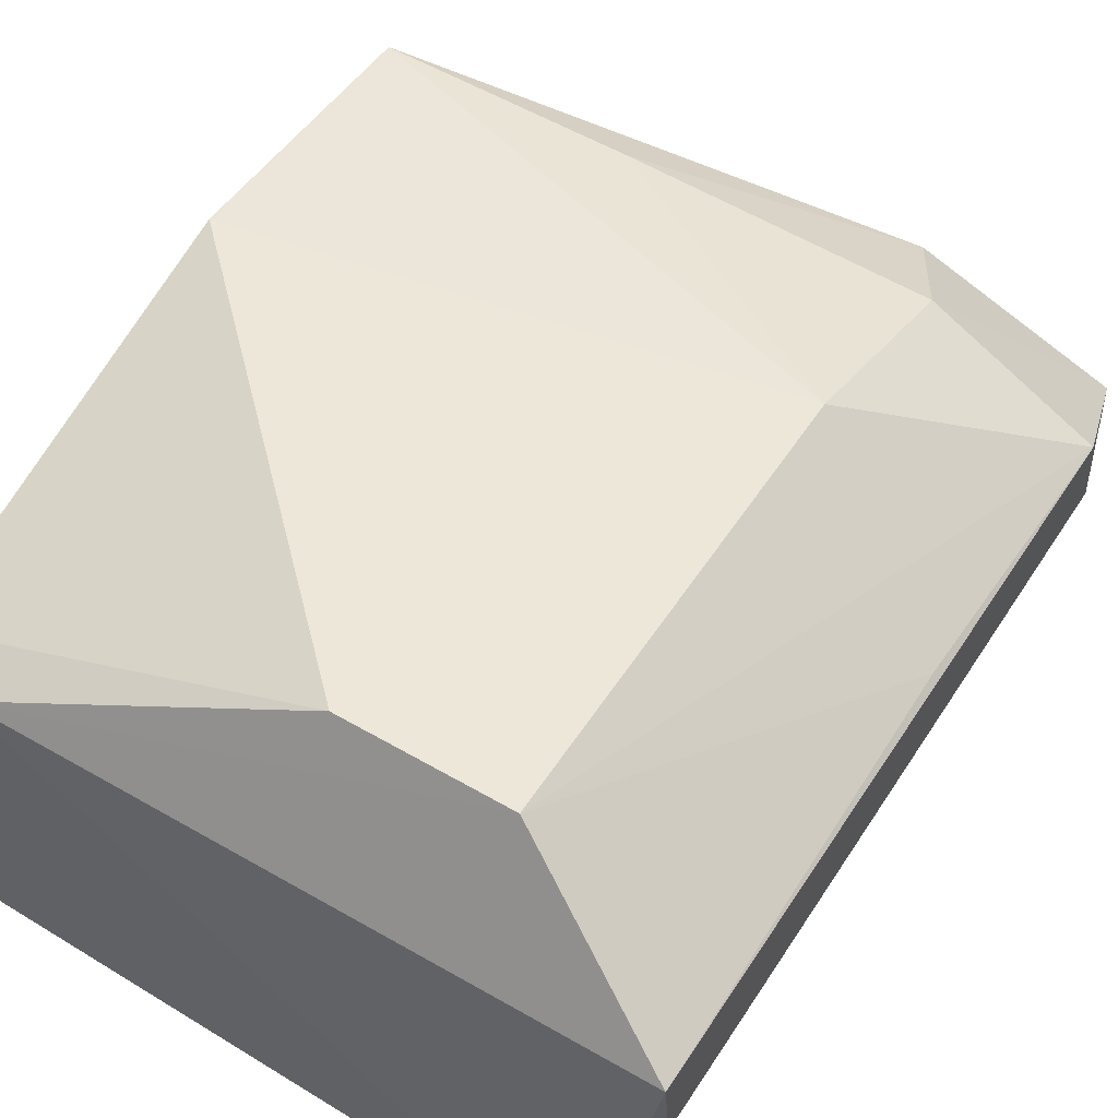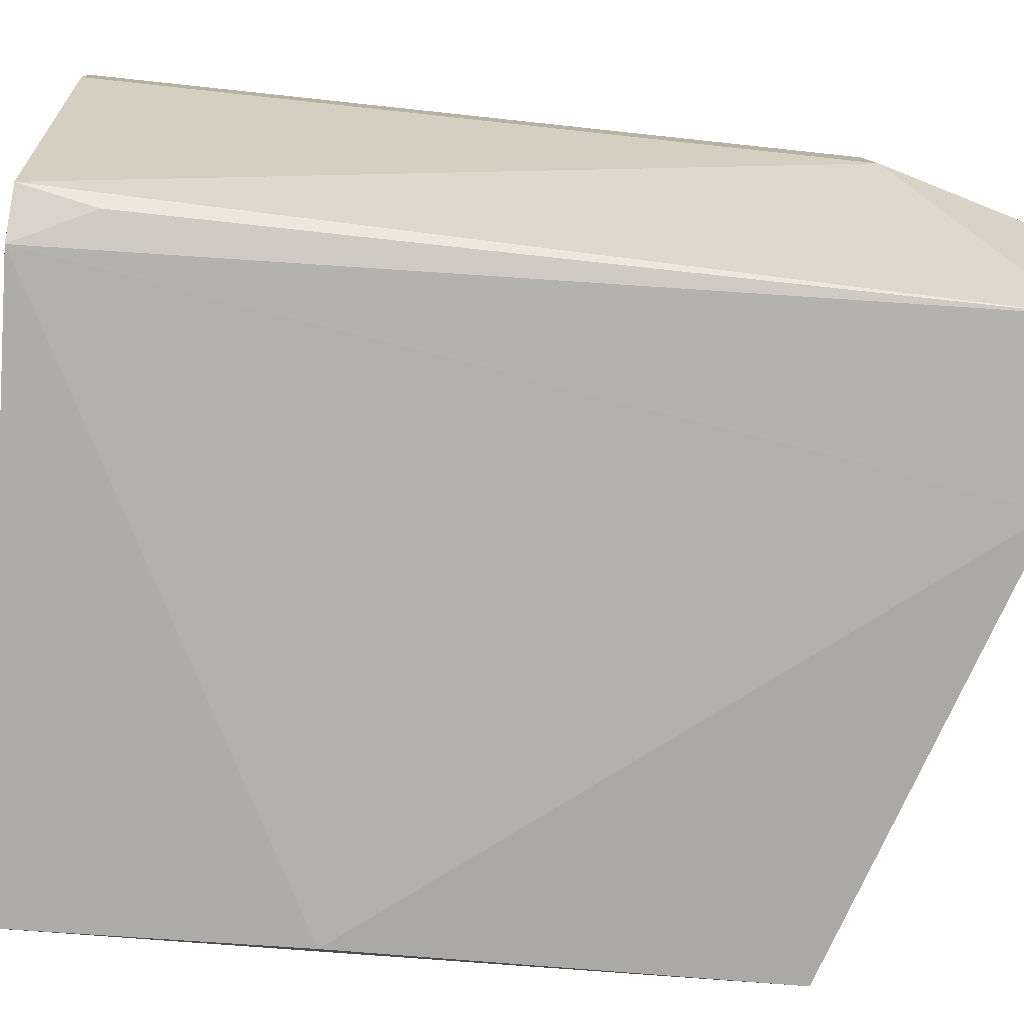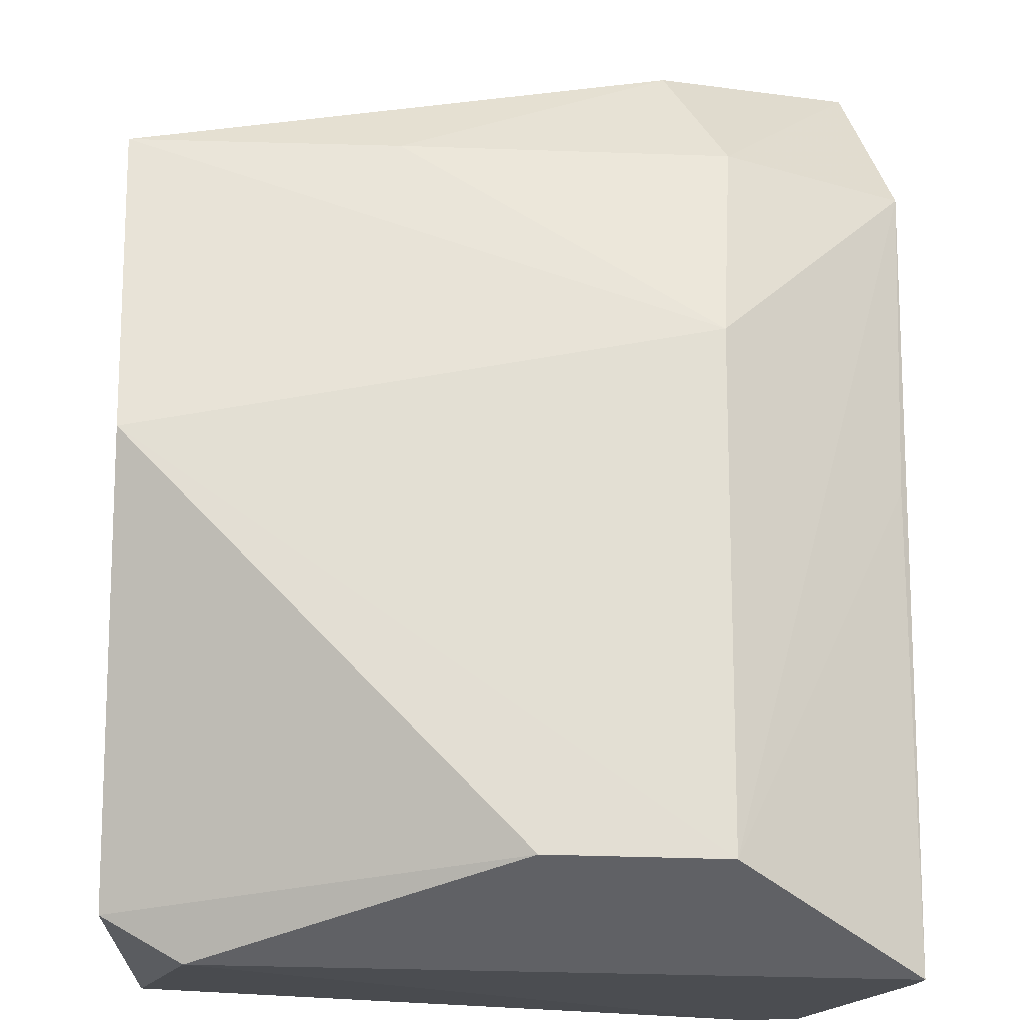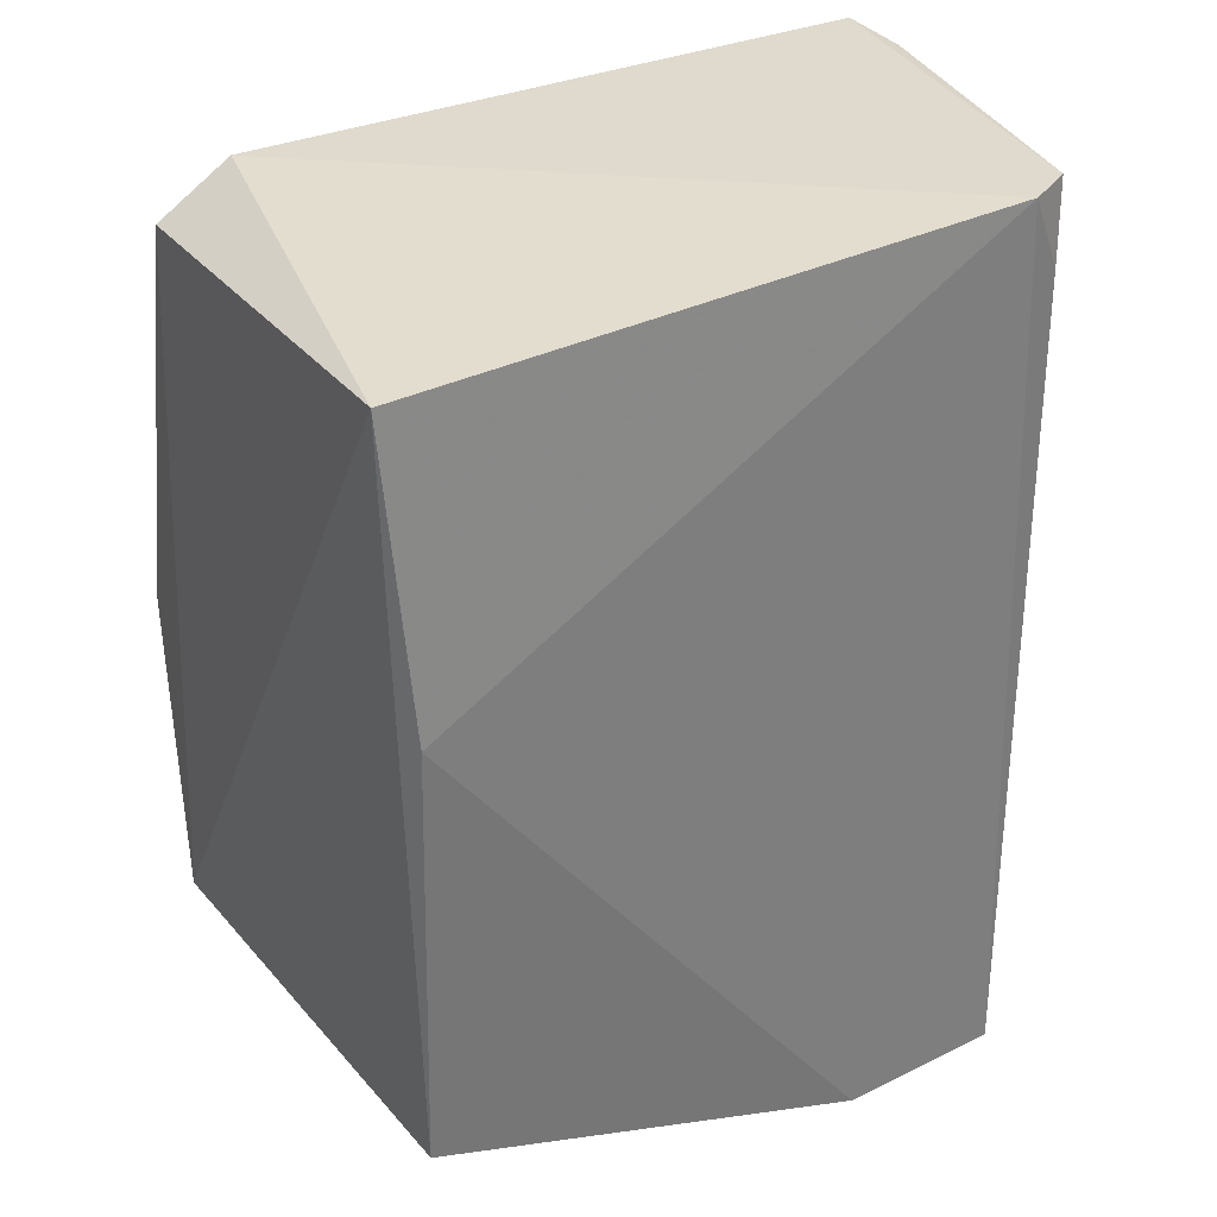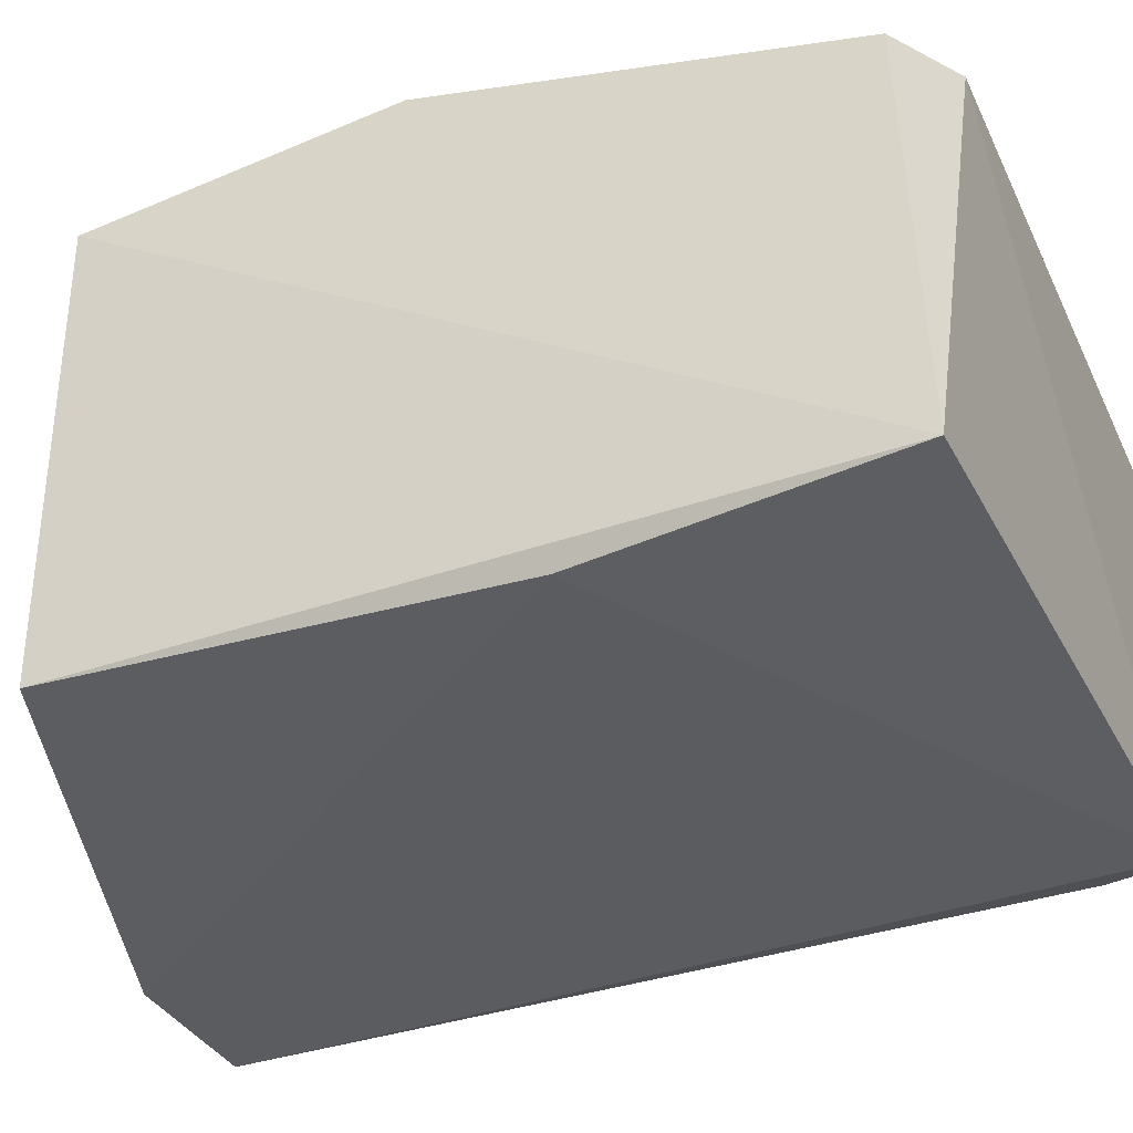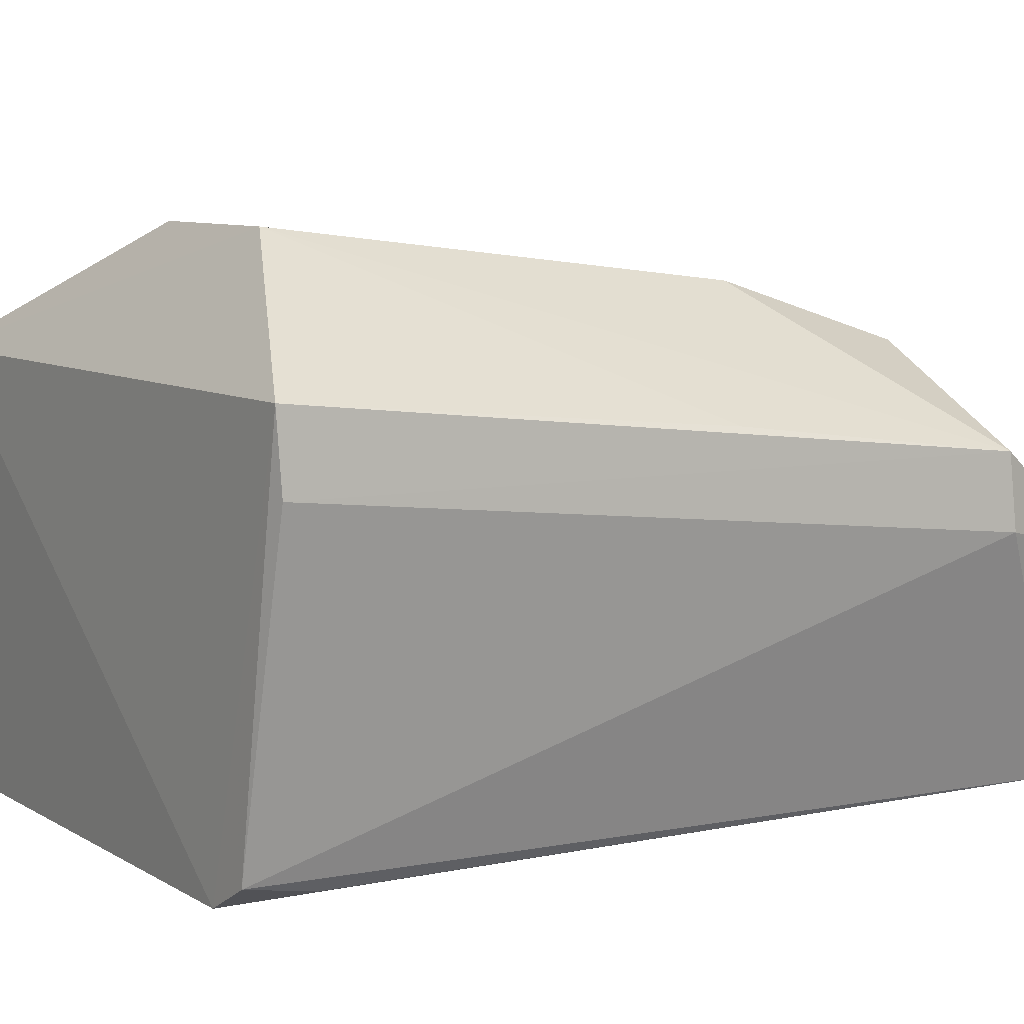
<metadata>
{"format":"obj","ext":"obj","renderer":"f3d","projection":"perspective","resolution":1024,"background":"white","views":[{"elev":54.7,"azim":-149.0,"up":"+Z"},{"elev":-77.3,"azim":-95.8,"up":"+Z"},{"elev":73.6,"azim":-178.9,"up":"+Z"},{"elev":32.3,"azim":147.6,"up":"+Y"},{"elev":-36.2,"azim":113.1,"up":"+Z"},{"elev":7.0,"azim":-123.8,"up":"+Z"}]}
</metadata>
<code>
v -0.1575 0.02738 0.04273
v -0.1289 -0.02185 0.03608
v -0.1285 0.03167 0.002951
v -0.1734 0.03312 0.002743
v -0.1793 -0.03343 0.01943
v -0.1354 0.03334 0.03388
v -0.1692 -0.007974 0.03865
v -0.1298 -0.02234 0.002916
v -0.182 0.0333 0.0331
v -0.1301 1.234e-05 0.04035
v -0.1697 -0.02217 0.03427
v -0.1632 -0.03346 0.002302
v -0.1695 0.0274 0.04251
v -0.177 0.03312 0.004709
v -0.1821 -0.02205 0.02742
v -0.1298 0.03028 0.03329
v -0.1655 -0.03038 0.02894
v -0.1473 -0.02192 0.03558
v -0.1298 0.00997 0.001513
v -0.1757 -0.0335 0.002783
v -0.1816 0.0004497 0.03016
v -0.1822 0.03299 0.02766
v -0.1823 -0.02258 0.02196
v -0.176 0.0275 0.003537
f 6 3 4
f 8 3 2
f 9 6 4
f 10 7 2
f 12 8 2
f 13 1 6
f 13 6 9
f 13 10 1
f 13 7 10
f 14 9 4
f 15 7 13
f 15 11 7
f 15 5 11
f 16 6 1
f 16 1 10
f 16 3 6
f 16 10 2
f 16 2 3
f 17 11 5
f 17 12 2
f 17 5 12
f 18 2 7
f 18 7 11
f 18 17 2
f 18 11 17
f 19 12 4
f 19 4 3
f 19 3 8
f 19 8 12
f 20 12 5
f 20 4 12
f 21 15 13
f 21 13 9
f 21 9 15
f 22 15 9
f 22 9 14
f 23 14 20
f 23 22 14
f 23 15 22
f 23 20 5
f 23 5 15
f 24 20 14
f 24 14 4
f 24 4 20

</code>
